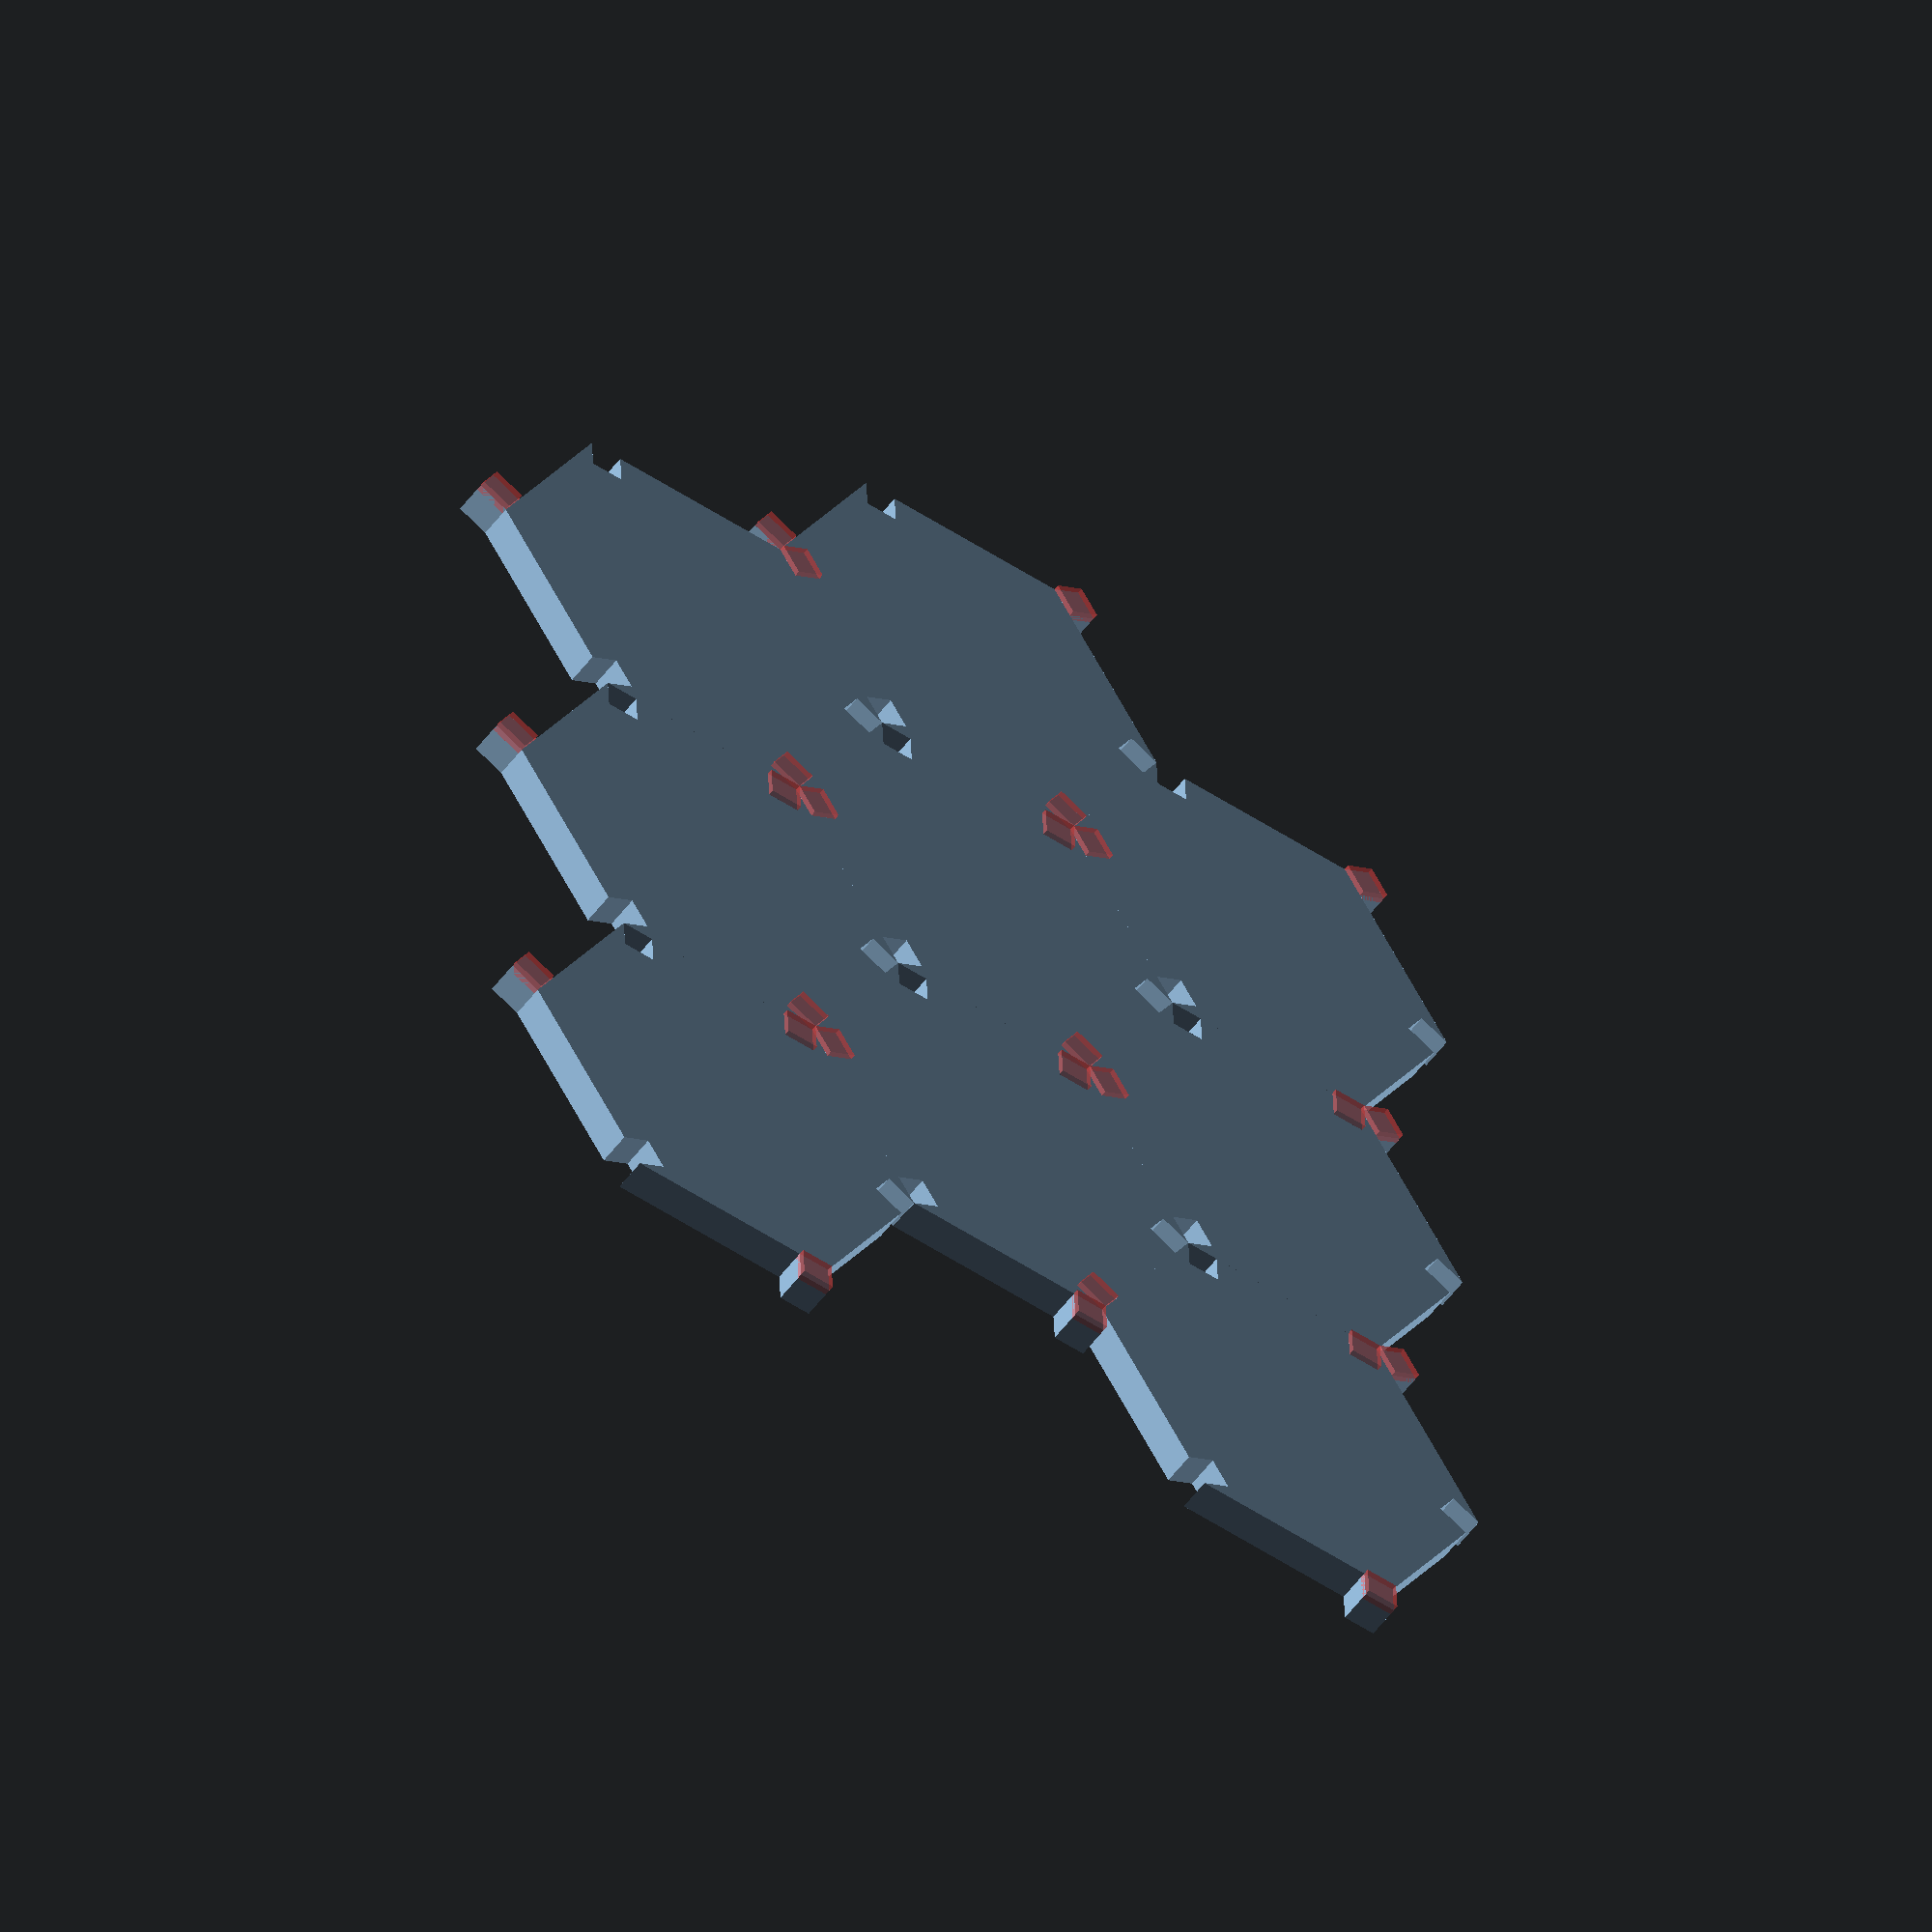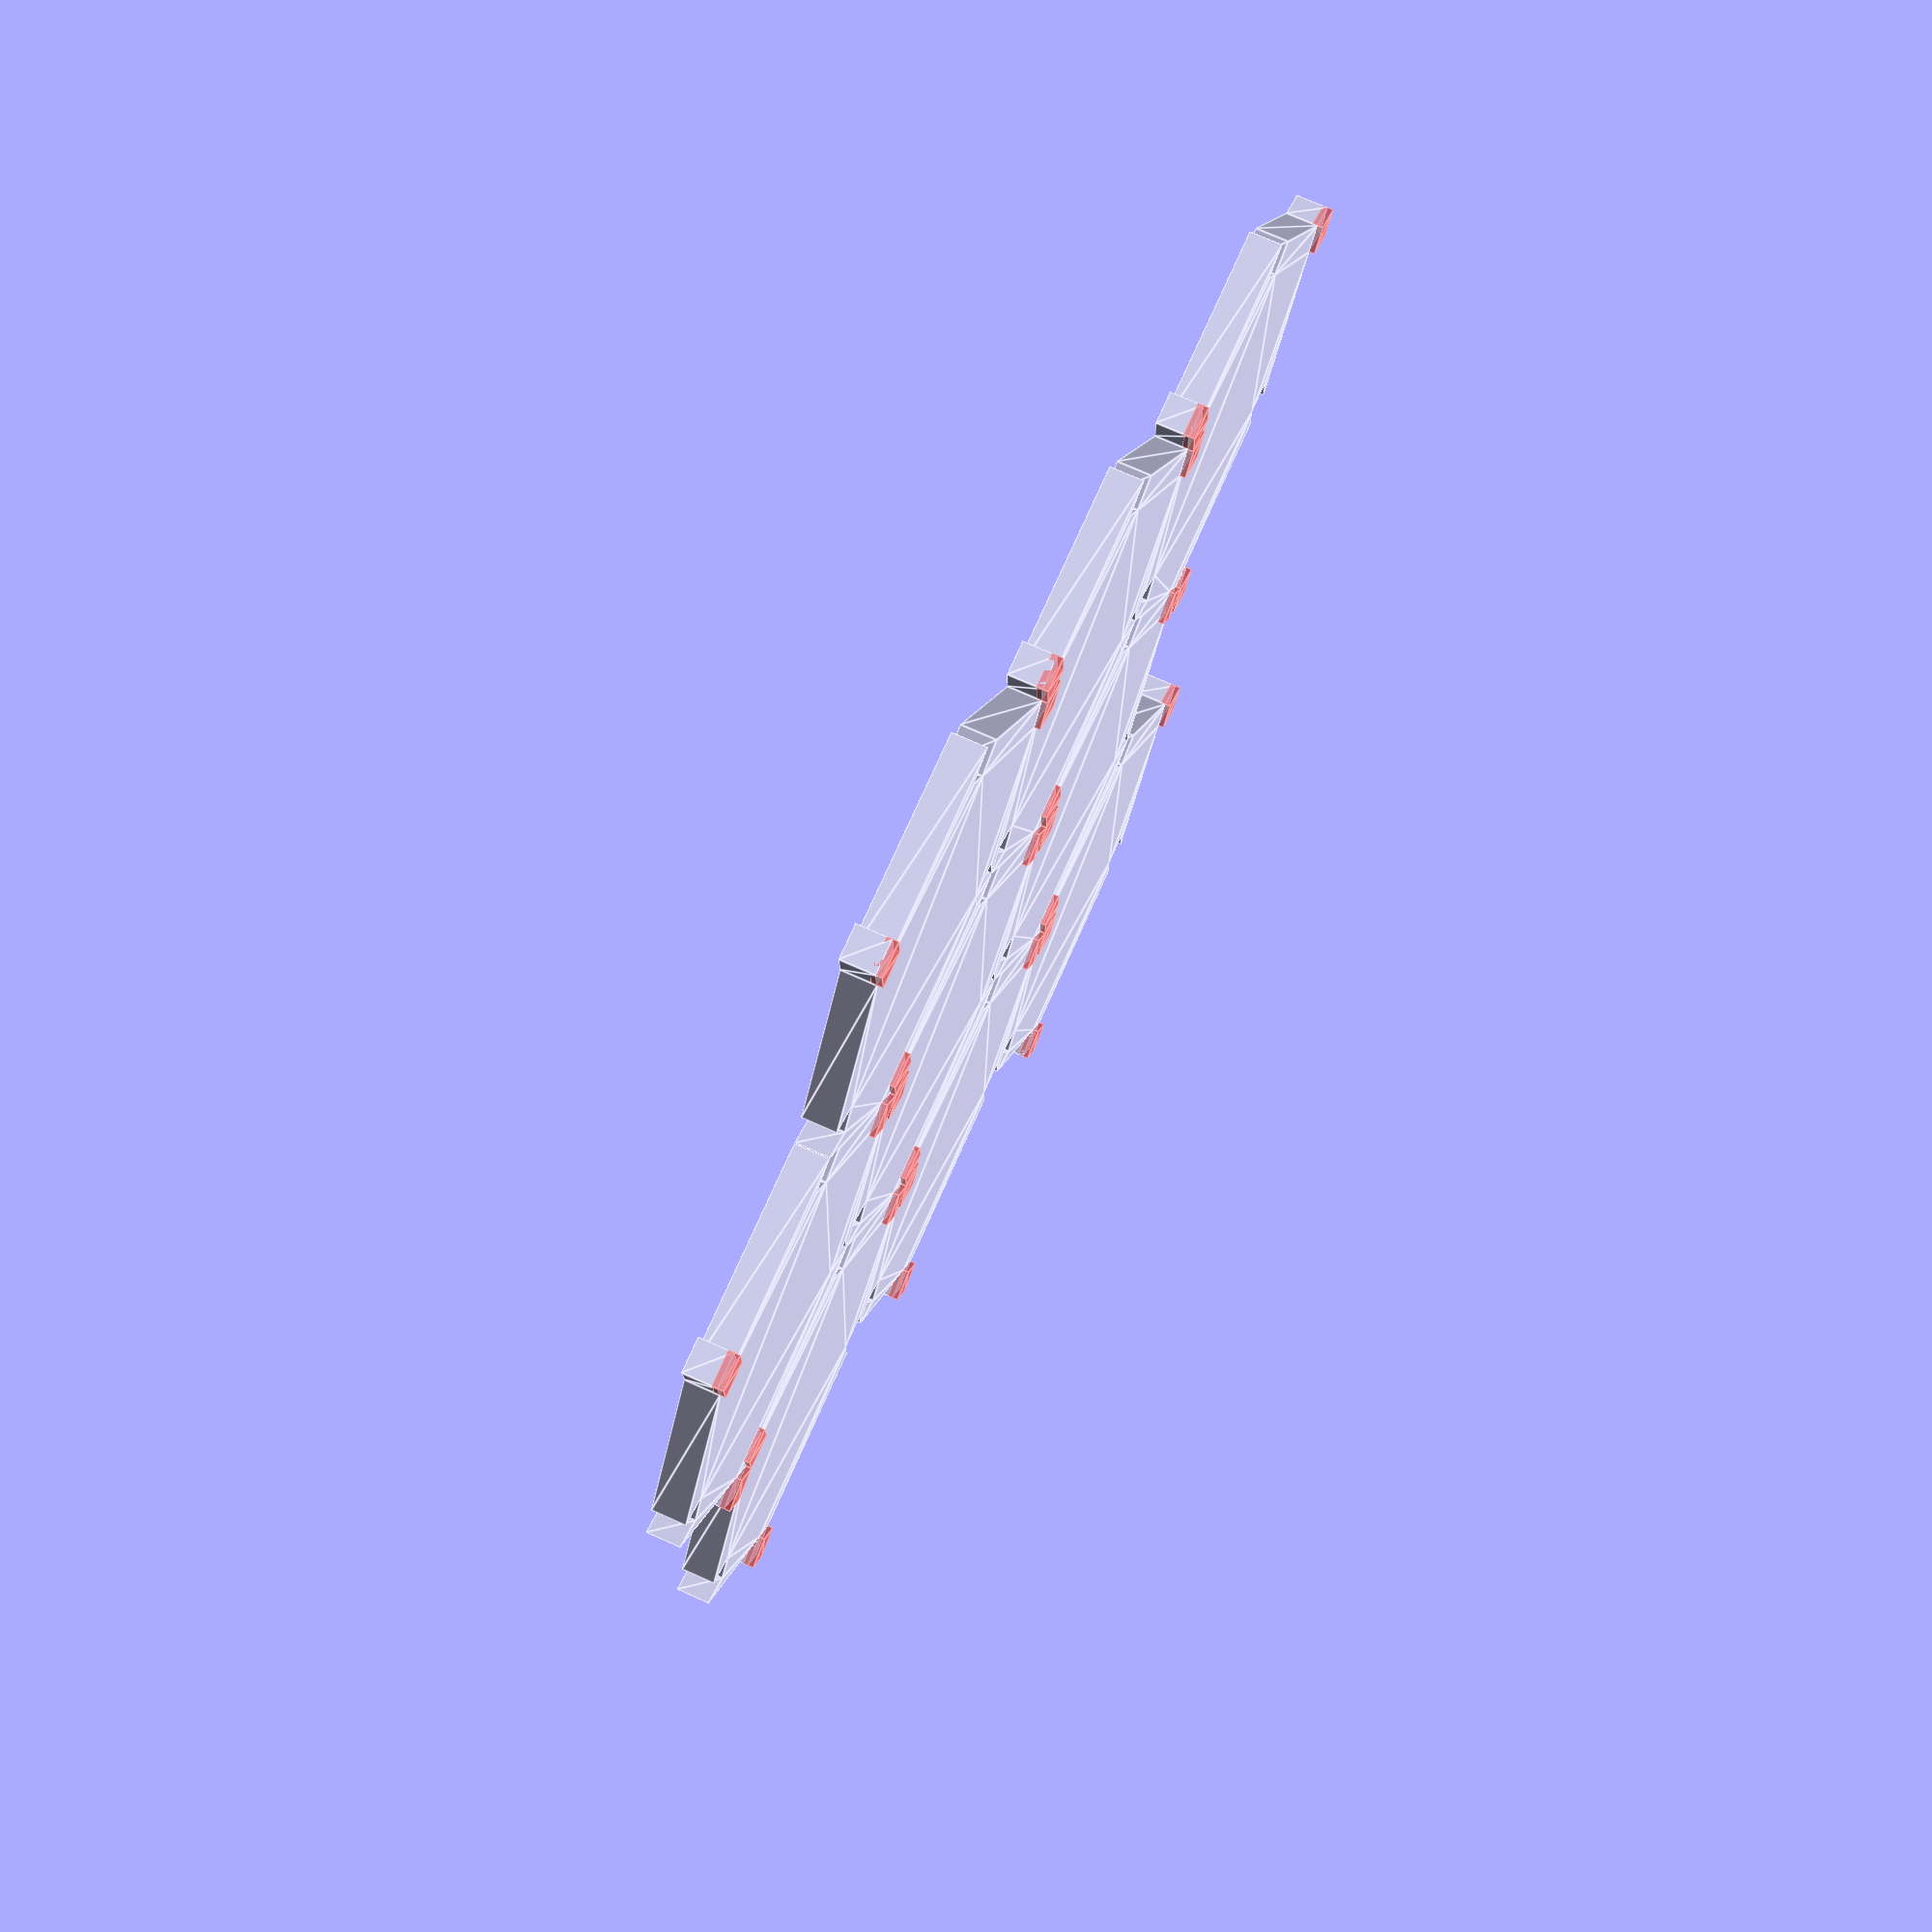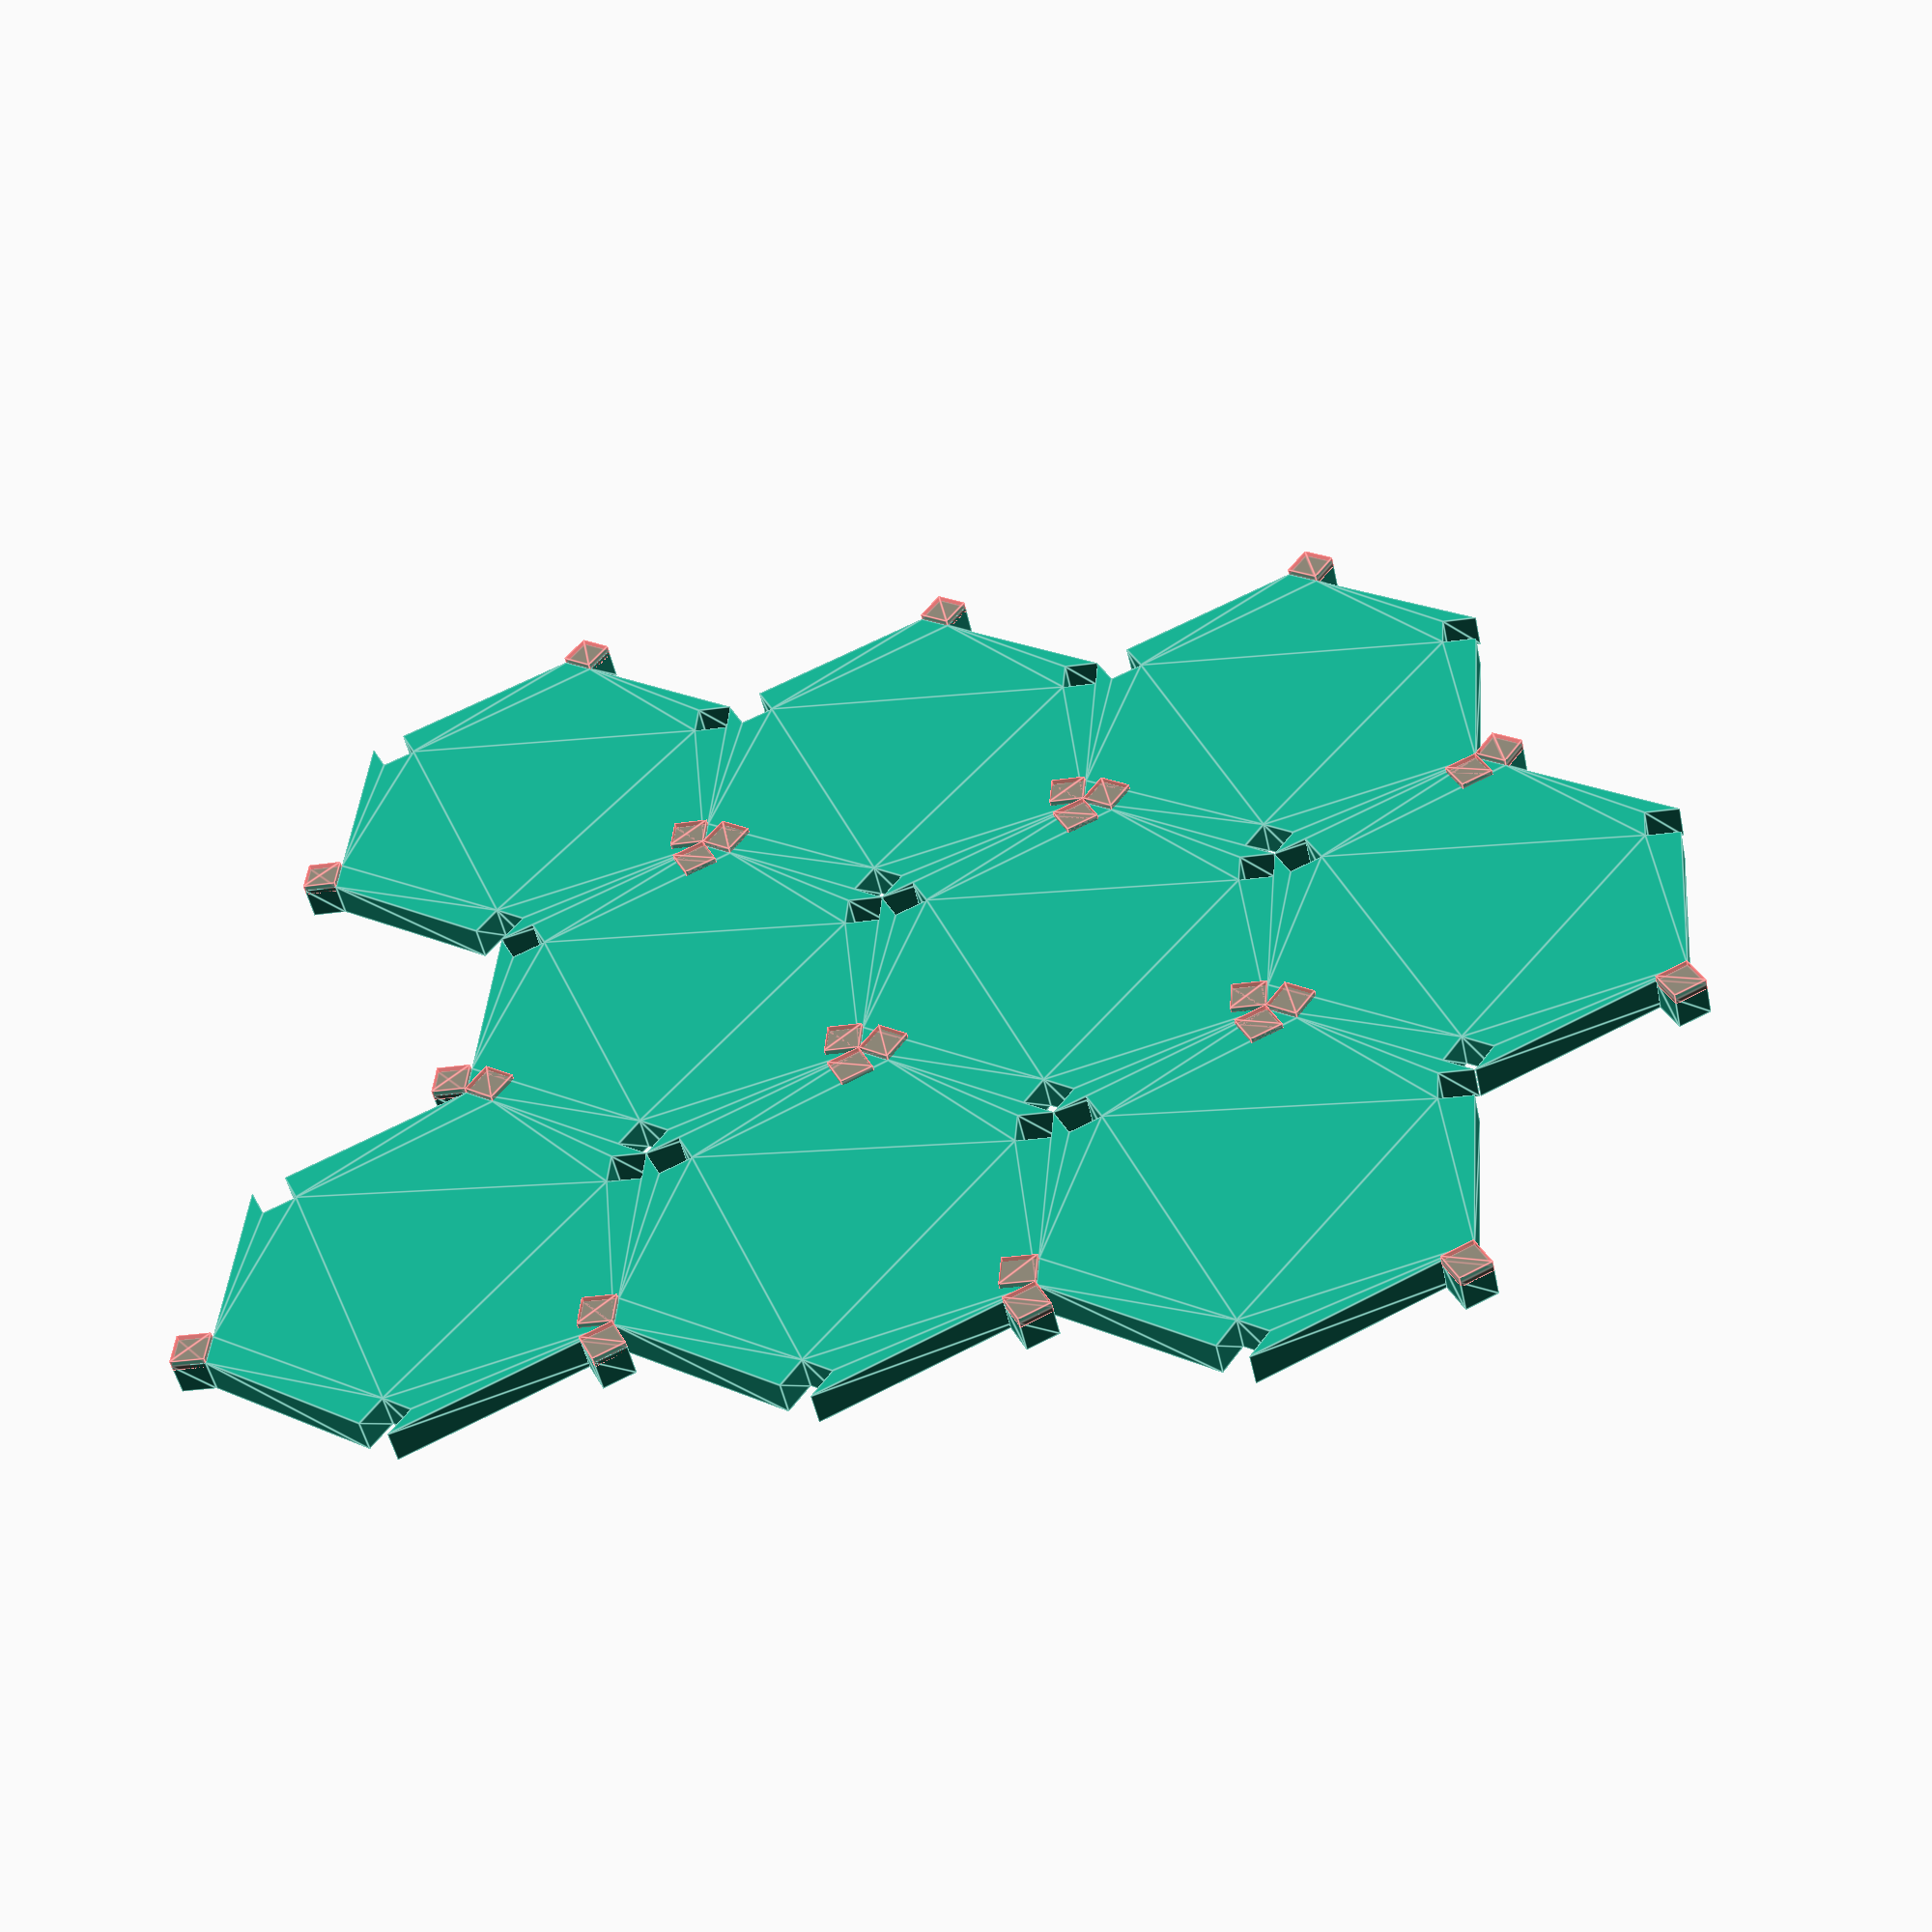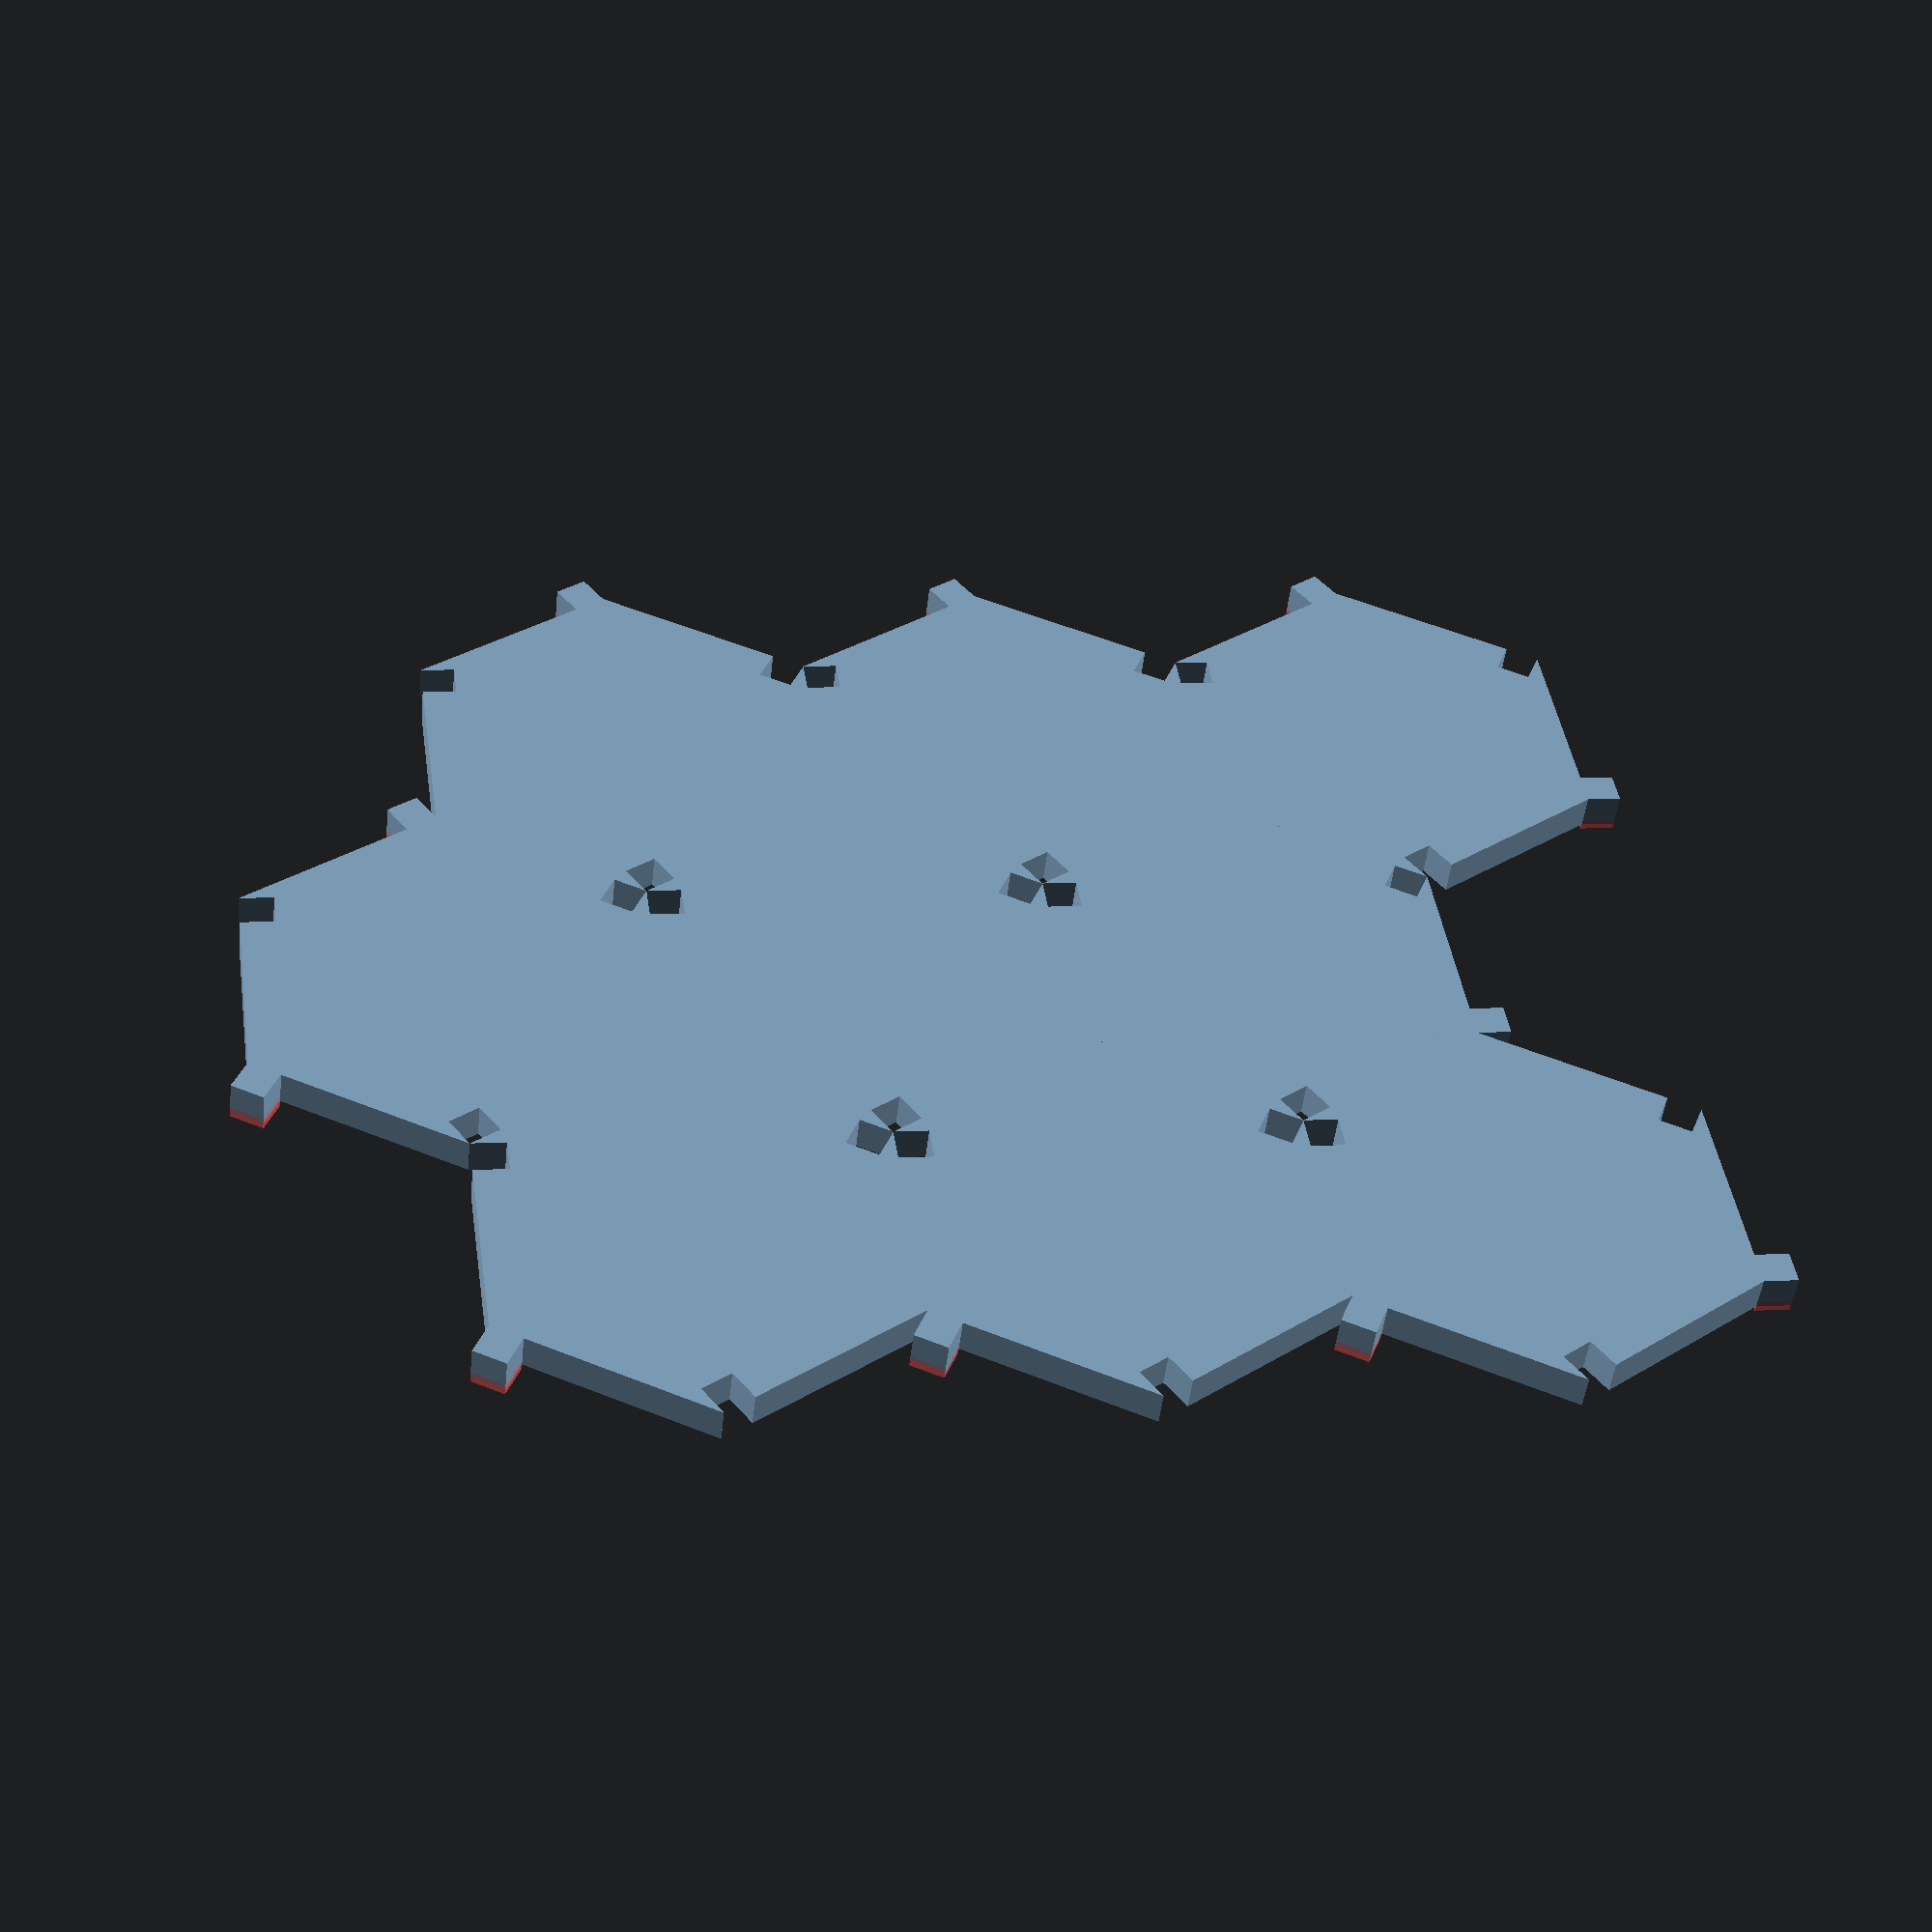
<openscad>

//---------------------------------------------
// Params
//---------------------------------------------
edge_len  = 20;
tab_len   = 3;
tab_wid   = 3;
thickness = 3;

SHOW_GRID  = true;   // ← toggle this for 3×3 tiling preview

//---------------------------------------------
// Hex geometry
//---------------------------------------------
radius = edge_len;
function vert_ang(i) = 60*i;
function vert(i) = radius * [cos(vert_ang(i)), sin(vert_ang(i))];
function edge_dir_ang(i) = vert_ang(i) + 30;   // direction of edge i→i+1

// 2D regular hex
module base_hex() {
  polygon(points=[for(i=[0:5]) vert(i)]);
}

/*
// Tab starting at vertex i, along edge i→i+1, outward by tab_wid
module edge_tab(i, len=tab_len, wid=tab_wid) {
  translate(vert(i))                 // move origin to vertex
    rotate(edge_dir_ang(i))          // align +X with the edge
      translate([0, +wid])     // drop outward; keep inner edge on the edge
        square([len, wid], center=false);
  // If you ever want the tab inward instead: replace the previous translate with:
  // mirror([0,1,0]) translate([0, eps]) square([len, wid], center=false);
}
*/
// Tab starting at vertex i, along edge i→i+1, outward by tab_wid
module edge_tab(i, len=tab_len, wid=tab_wid) {
  translate(vert(i))            // anchor at vertex
    rotate(edge_dir_ang(i))     // align +X with edge (interior is +Y)
      translate([0, 0])      // put square at y∈[-wid, 0] → inner edge at y=0
        #square([len, wid], center=false);
}

/*
// Slot starting at vertex i, along edge i→i+1, inward by tab_wid
module edge_slot(i, len=tab_len, wid=tab_wid) {
  translate(vert(i))              // move origin to vertex
    rotate(edge_dir_ang(i))       // align +X with the edge (interior = +Y)
      translate([-wid, 0])           // inner edge sits at y=0 (edge line)
        square([len, wid], center=false);
}
*/
// Slot starting at vertex i, along edge i→i+1, inward by tab_wid
module edge_slot(i, len=tab_len, wid=tab_wid) {
  eps = 0.01;                        // small inset so subtraction works
  translate(vert(i))                 // move origin to vertex
    rotate(edge_dir_ang(i))          // align +X with edge (interior = +Y)
      translate([-wid, -eps])           // push slot slightly inward
        square([len, wid + eps], center=false);
}



// Combine hex with tabs on alternating edges
module hex_with_tabs() {
  union() {
    base_hex();
    for(i=[0:2:4]) #edge_tab(i);      // tabs on edges 0,2,4
  }
}

// Combine hex with tabs on alternating edges
module hex_with_slots() {
  
  difference() {
    base_hex();                           // the solid
    for(i=[1,3,5]) #edge_slot(i);          // remove slots on edges 1,3,5
  }
}


module hex_with_tabs_and_slots(){
    
    difference() {
    // minuend: what we keep (hex + tabs)
      union() {
        base_hex();
        for (i=[0:2:5]) edge_tab(i);    // edges 0,2,4
        }

        // subtrahends: what we remove (slots)
        for (i=[1,3,5]) edge_slot(i);     // edges 1,3,5
    }

}

// 3D
//linear_extrude(height=thickness)
//  hex_with_slots_and_tabs();



//---------------------------------------------
// Hex tiling pattern
//---------------------------------------------
module show_grid(rows=3, cols=3) {
  dx = edge_len * 1.5;               // horizontal spacing between hex centers
  dy = edge_len * sqrt(3);           // vertical spacing between rows
  for (r=[0:rows-1])
    for (c=[0:cols-1]) {
      x = c * dx;
      y = r * dy + (c % 2 == 1 ? dy/2 : 0);  // offset every other column
      translate([x, y])
        linear_extrude(height=thickness)
          hex_with_tabs_and_slots();
    }
}

//---------------------------------------------
// Render
//---------------------------------------------
if (SHOW_GRID)
  show_grid(3,3);
else
  //linear_extrude(height=thickness)
    hex_with_tabs_and_slots();



/*

//---------------------------------------------
// Params
//---------------------------------------------
edge_len  = 20;
tab_len   = 3;
tab_wid   = 3;
thickness = 3;
slot_eps  = 0;     // set to 0.01 if CGAL ever leaves coplanar artifacts

//---------------------------------------------
// Hex geometry
//---------------------------------------------
radius = edge_len;
function vert_ang(i)     = 60*i;
function vert(i)         = radius * [cos(vert_ang(i)), sin(vert_ang(i))];
function edge_dir_ang(i) = vert_ang(i) + 30;

module base_hex() { polygon(points=[for(i=[0:5]) vert(i)]); }

// Tab: anchored at vertex, along edge, outward by tab_wid
module edge_tab(i, len=tab_len, wid=tab_wid) {
  translate(vert(i))
    rotate(edge_dir_ang(i))
      translate([0, 0])                 // inner edge on y=0
        square([len, wid], center=false);
}

// Slot (cut): anchored at vertex, along edge, inward by tab_wid
module edge_slot(i, len=tab_len, wid=tab_wid) {
  translate(vert(i))
    rotate(edge_dir_ang(i))
      translate([0, 0 + slot_eps])      // tiny +eps pushes area inside hex if needed
        square([len, wid], center=false);
}

//---------------------------------------------
// Final shape: (hex + tabs) MINUS slots
//---------------------------------------------
linear_extrude(height=thickness)
difference() {
  // minuend: what we keep (hex + tabs)
  union() {
    base_hex();
    for (i=[0:2:5]) edge_tab(i);    // edges 0,2,4
  }

  // subtrahends: what we remove (slots)
  for (i=[1,3,5]) edge_slot(i);     // edges 1,3,5
}


*/



























/*
//---------------------------------------------
// Parameters
//---------------------------------------------
edge_len  = 20;   // side length of the hexagon (mm)
tab_len   = 3;    // length of each tab along the edge (mm)
tab_wid   = 3;    // width of each tab (outward) (mm)
thickness = 3;    // extrusion height (mm)

//---------------------------------------------
// Derived geometry
//---------------------------------------------
radius = edge_len;                     // for regular hex, side = radius
function vert_ang(i) = 60 * i;         // vertex angle (°)
function vert(i) = radius * [cos(vert_ang(i)), sin(vert_ang(i))];
function edge_dir_ang(i) = vert_ang(i) + 30;  // edge direction angle

//---------------------------------------------
// Modules
//---------------------------------------------

// 2D regular hex centered at [0,0]
module base_hex() {
    polygon(points = [for (i = [0:5]) vert(i)]);
}

// Rectangular tab starting at vertex(i),
// aligned with edge (i→i+1), extending outward
module edge_tab(i, tab_len, tab_wid) {
    translate(vert(i))
        rotate(edge_dir_ang(i))
            translate([0, -tab_wid])  // move outward from edge
                square([tab_len, tab_wid], center = false);
}

// Combine hex with tabs on alternating edges
module hex_with_tabs() {
    union() {
        base_hex();
        for (i = [0:2:5]) edge_tab(i, tab_len, tab_wid);  // 0,2,4 = alternating edges
    }
}

//---------------------------------------------
// Final model (3D)
//---------------------------------------------
//linear_extrude(height = thickness)
    hex_with_tabs();
*/
/*
//

SHOW_GRID = false;  // preview 3×3 tiling


module base_hex_by_side(s=20) {
  function V(i) = s * [cos(60*i), sin(60*i)];
  polygon(points=[for (i=[0:5]) V(i)]);
}


// ---- build one tile: tabs on 0..2, matching slots on 3..5 ----
module tile() {
  difference() {
    union() {
      base_hex_by_side(20);
//      tabs_on_edge(0, 0);
//      tabs_on_edge(1, 0);
//      tabs_on_edge(2, 0);
    }
//    slots_on_edge(3, 0);
//    slots_on_edge(4, 0);
//    slots_on_edge(5, 0);
  }
}

tile();
*/
</openscad>
<views>
elev=55.2 azim=2.8 roll=143.8 proj=o view=wireframe
elev=106.3 azim=241.8 roll=65.9 proj=p view=edges
elev=229.6 azim=85.3 roll=348.0 proj=p view=edges
elev=227.5 azim=81.5 roll=186.2 proj=p view=solid
</views>
